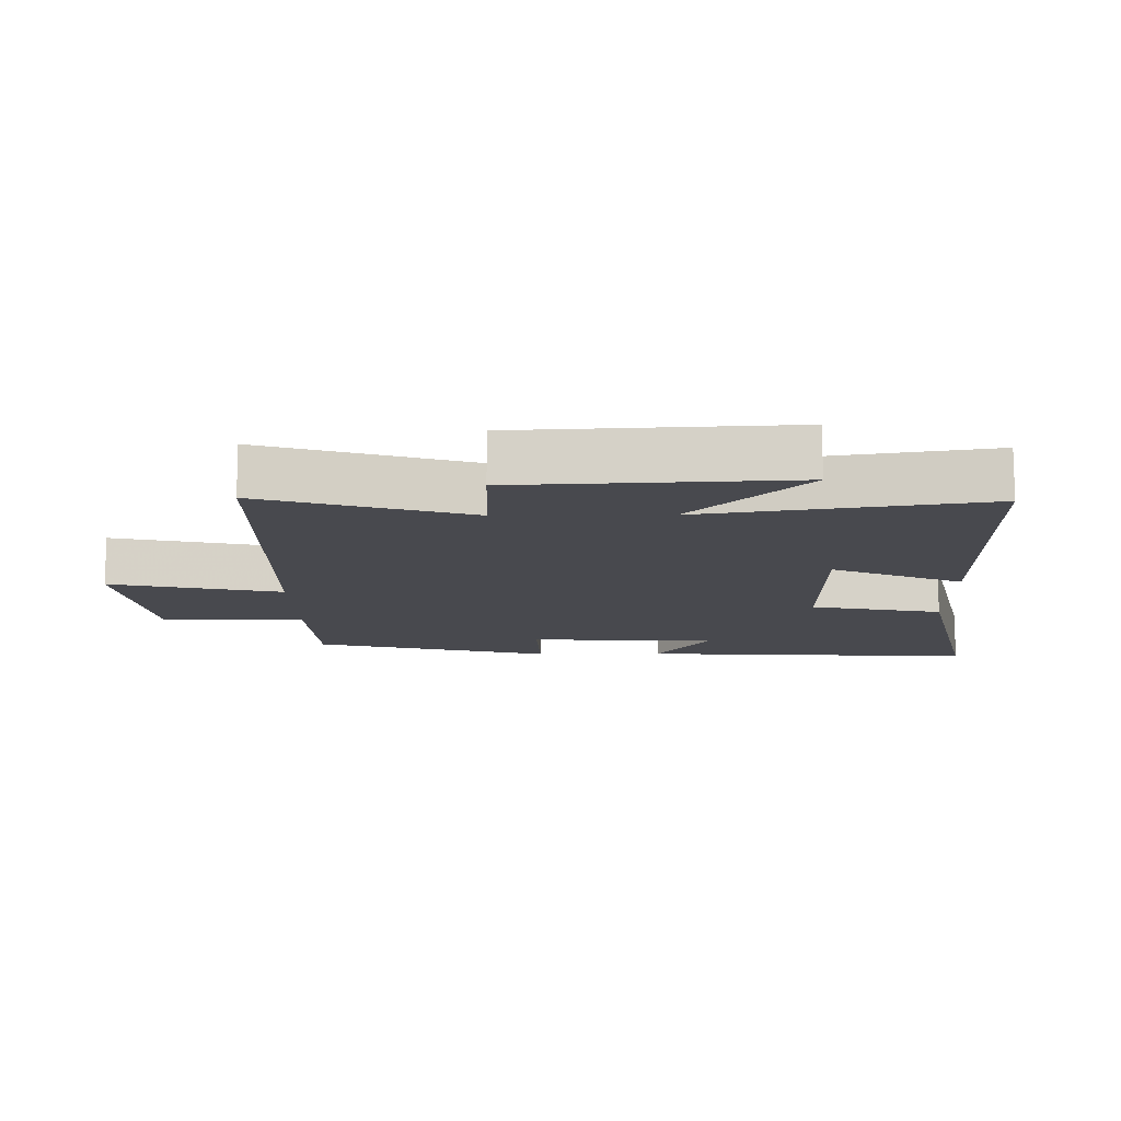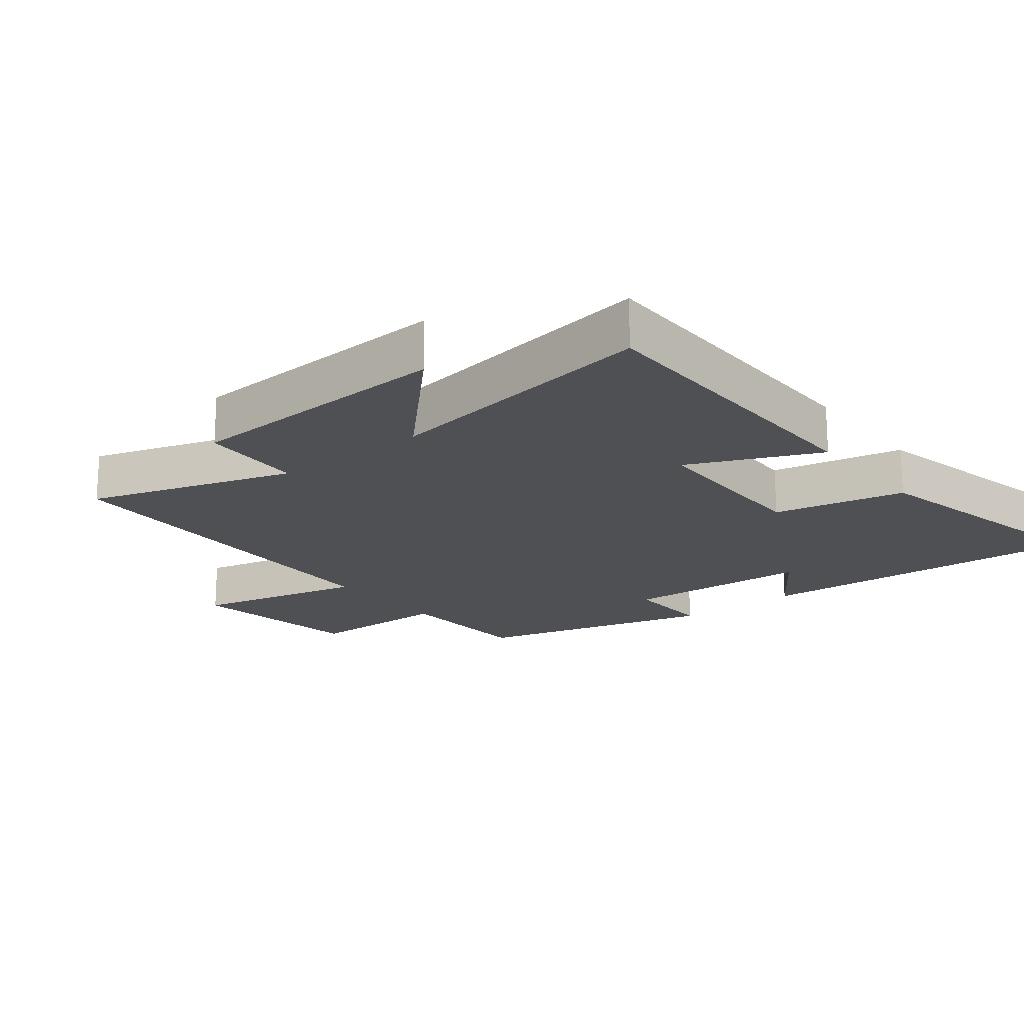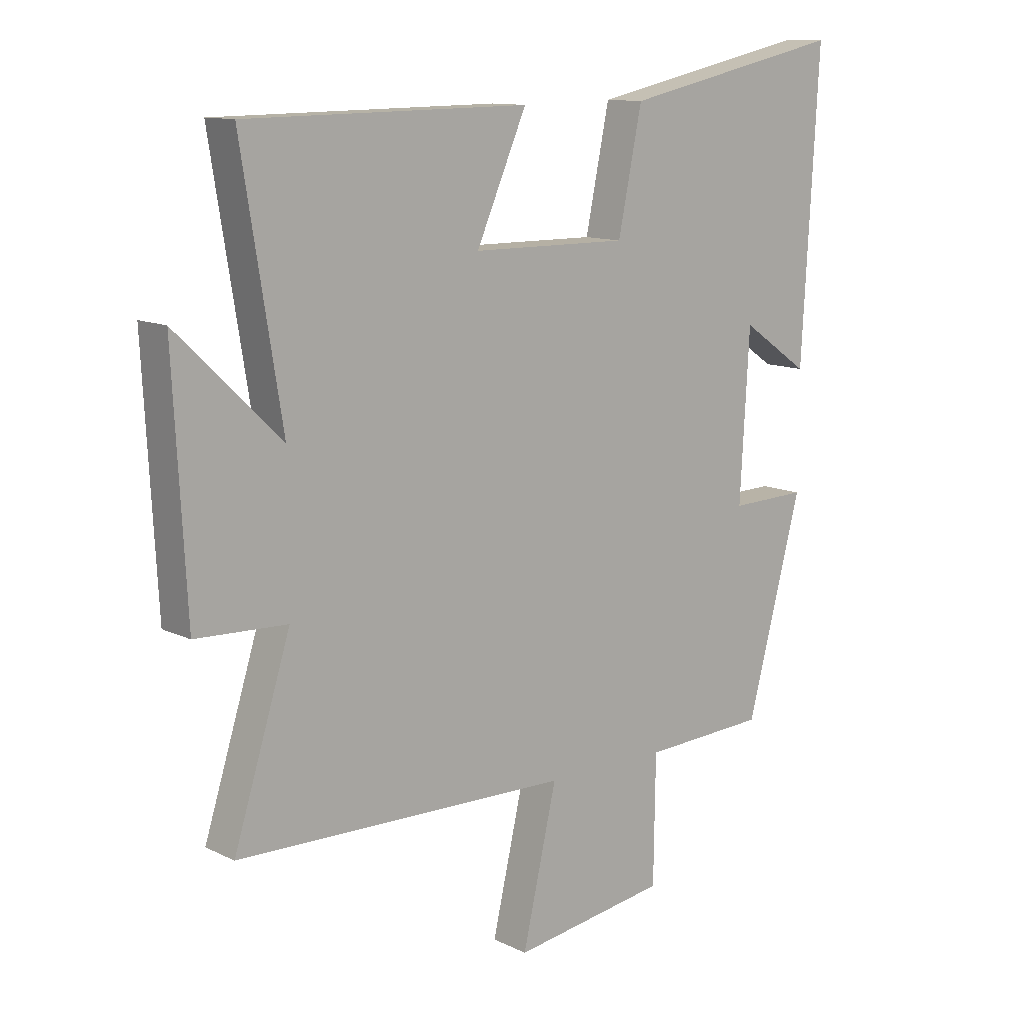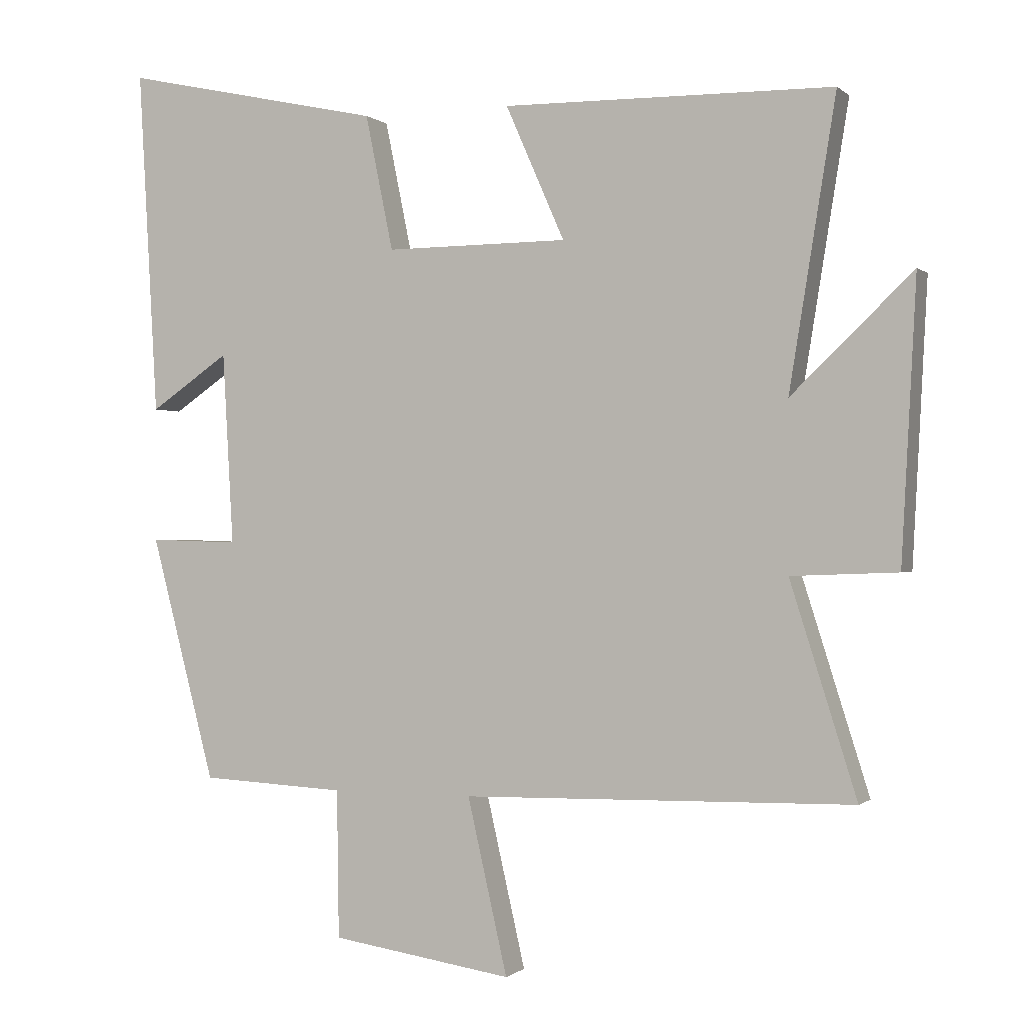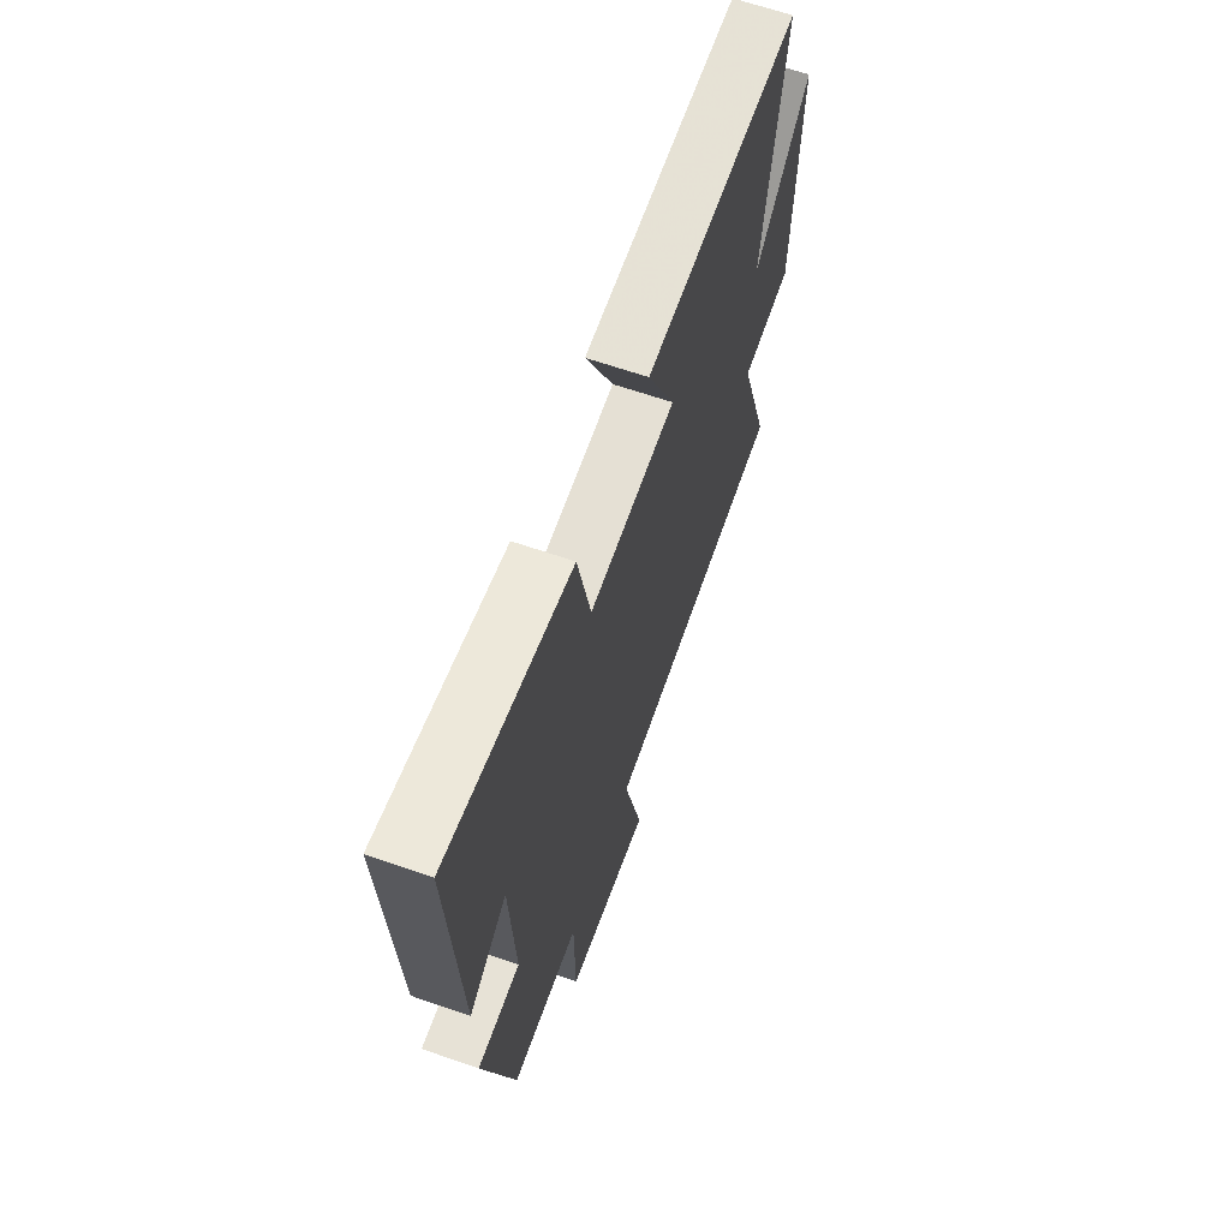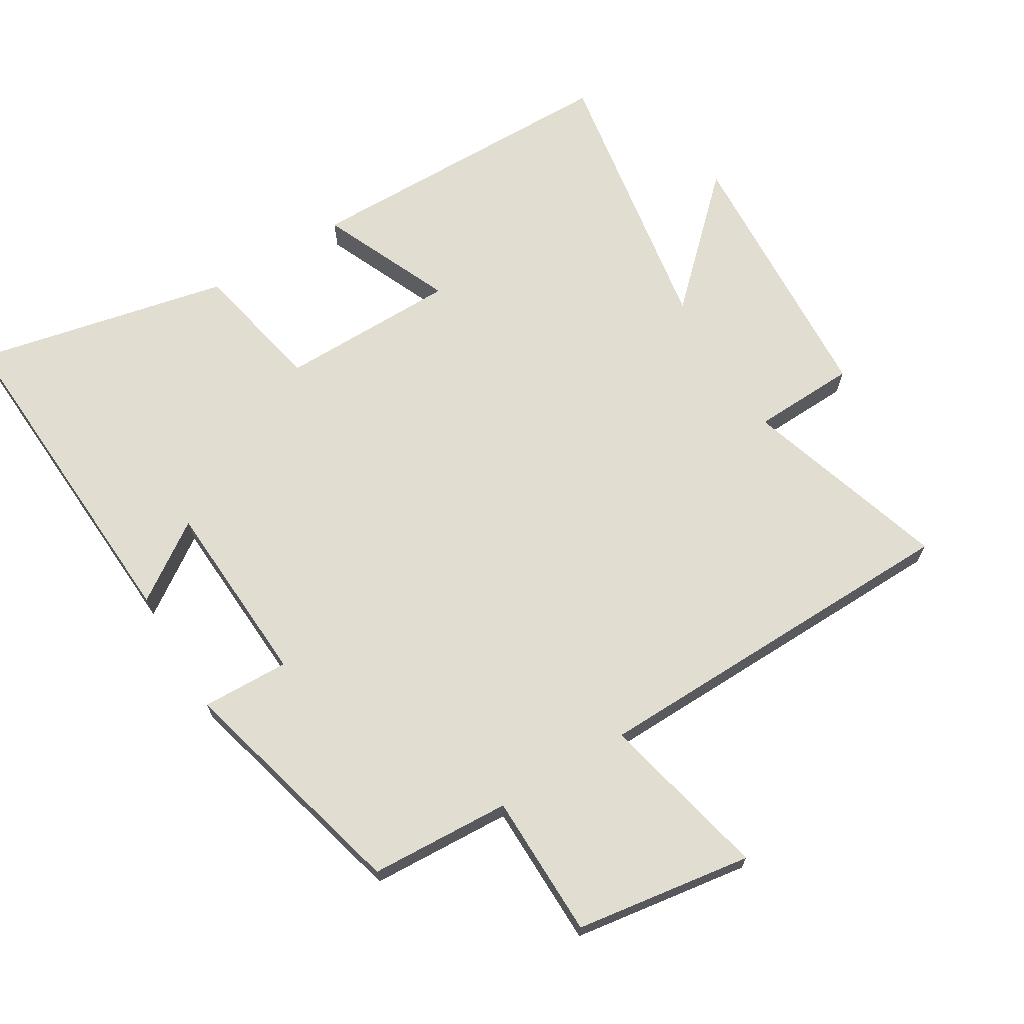
<metadata>
{"format":"obj","ext":"obj","renderer":"f3d","projection":"perspective","resolution":1024,"background":"white","views":[{"elev":-12.6,"azim":-89.3,"up":"+Y"},{"elev":-19.0,"azim":-51.8,"up":"+Y"},{"elev":11.8,"azim":-40.9,"up":"+Z"},{"elev":-0.5,"azim":-158.1,"up":"+Z"},{"elev":64.8,"azim":109.2,"up":"+Z"},{"elev":68.7,"azim":148.8,"up":"+Y"}]}
</metadata>
<code>
v -0.598 0.07 -0.488
v -0.5 0.07 -0.177
v -0.657 0.07 -0.171
v -0.679 0.07 0.241
v -0.5 0.07 0.069
v -0.569 0.07 0.494
v -0.081 0.07 0.5
v -0.168 0.07 0.302
v 0.102 0.07 0.3
v 0.143 0.07 0.5
v 0.529 0.07 0.584
v 0.5 0.07 0.072
v 0.383 0.07 0.152
v 0.367 0.07 -0.132
v 0.5 0.07 -0.128
v 0.405 0.07 -0.489
v 0.191 0.07 -0.5
v 0.188 0.07 -0.718
v -0.08 0.07 -0.758
v -0.021 0.07 -0.5
v -0.598 0 -0.488
v -0.5 0 -0.177
v -0.657 0 -0.171
v -0.679 0 0.241
v -0.5 0 0.069
v -0.569 0 0.494
v -0.081 0 0.5
v -0.168 0 0.302
v 0.102 0 0.3
v 0.143 0 0.5
v 0.529 0 0.584
v 0.5 0 0.072
v 0.383 0 0.152
v 0.367 0 -0.132
v 0.5 0 -0.128
v 0.405 0 -0.489
v 0.191 0 -0.5
v 0.188 0 -0.718
v -0.08 0 -0.758
v -0.021 0 -0.5
f 17 18 19 20
f 20 1 2
f 17 20 2
f 16 17 2
f 15 16 2
f 14 15 2
f 13 14 2 3
f 10 11 12 13
f 9 10 13
f 8 9 13 3
f 5 6 7 8
f 5 8 3
f 3 4 5
f 40 39 38 37
f 22 21 40
f 22 40 37
f 22 37 36
f 22 36 35
f 22 35 34
f 23 22 34 33
f 33 32 31 30
f 33 30 29
f 23 33 29 28
f 28 27 26 25
f 23 28 25
f 25 24 23
f 1 21 22 2
f 2 22 23 3
f 3 23 24 4
f 4 24 25 5
f 5 25 26 6
f 6 26 27 7
f 7 27 28 8
f 8 28 29 9
f 9 29 30 10
f 10 30 31 11
f 11 31 32 12
f 12 32 33 13
f 13 33 34 14
f 14 34 35 15
f 15 35 36 16
f 16 36 37 17
f 17 37 38 18
f 18 38 39 19
f 19 39 40 20
f 20 40 21 1

</code>
